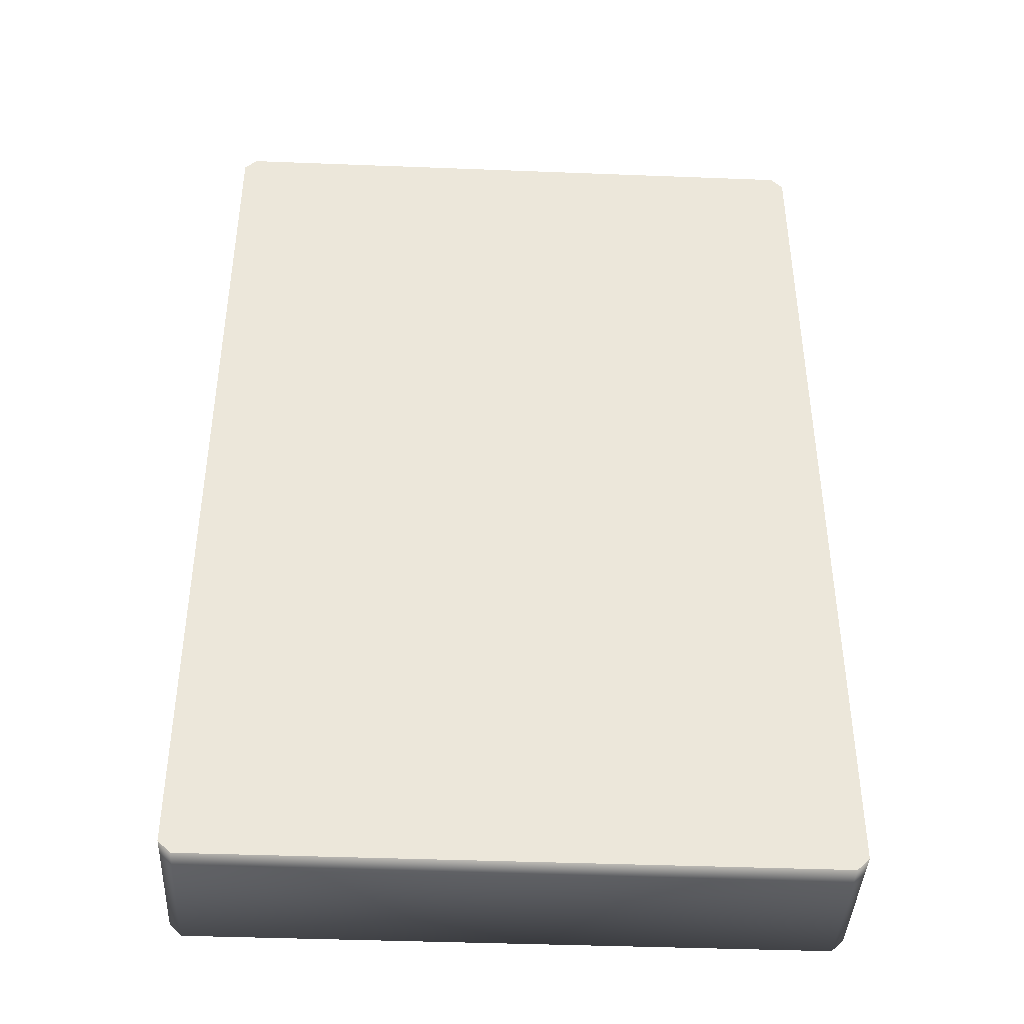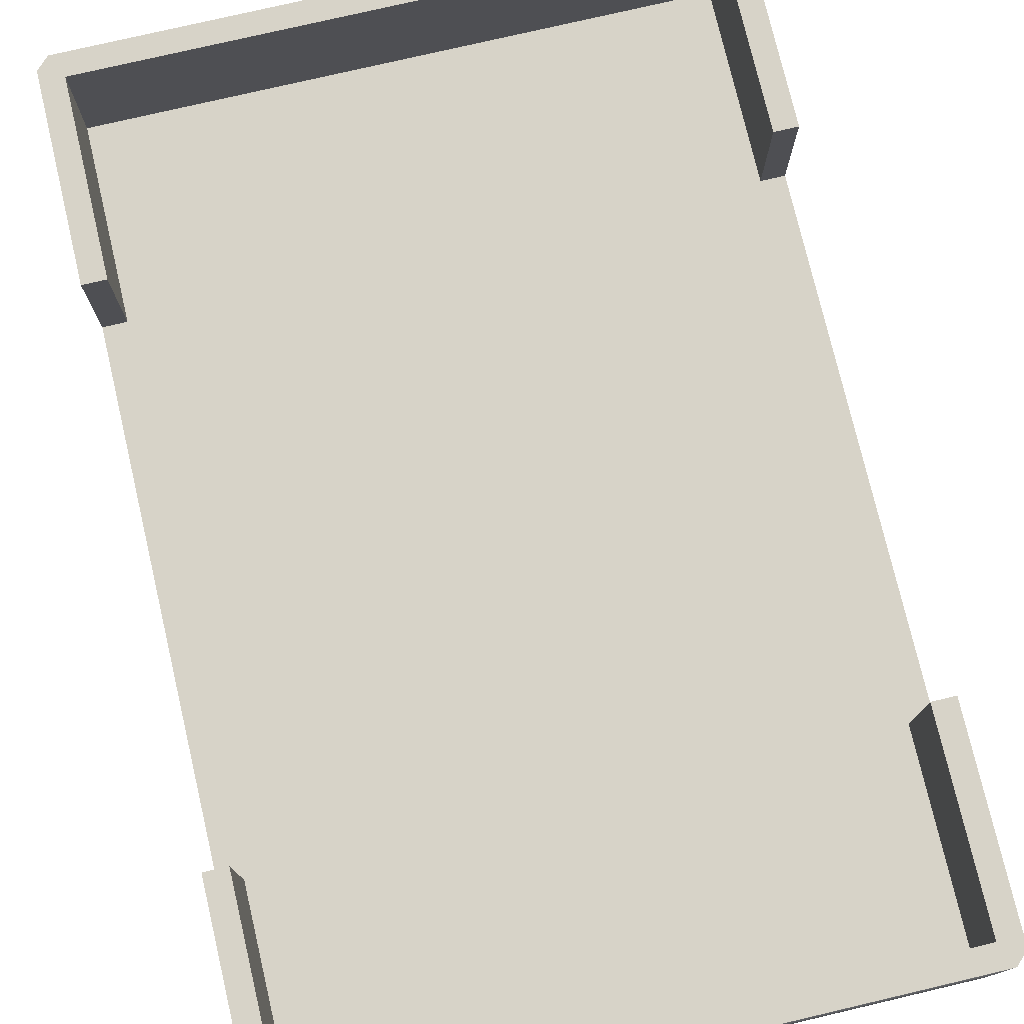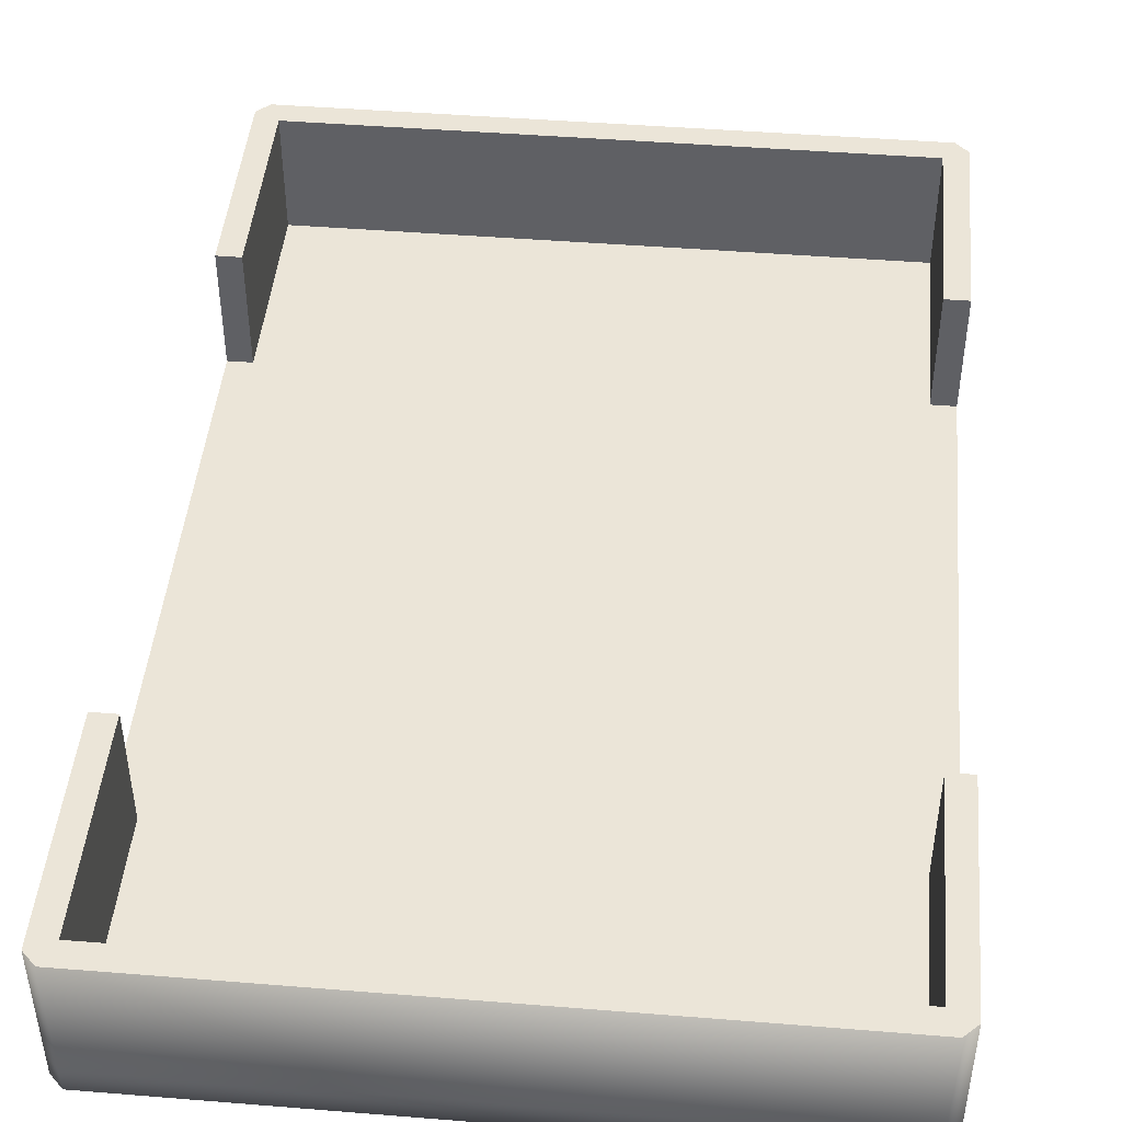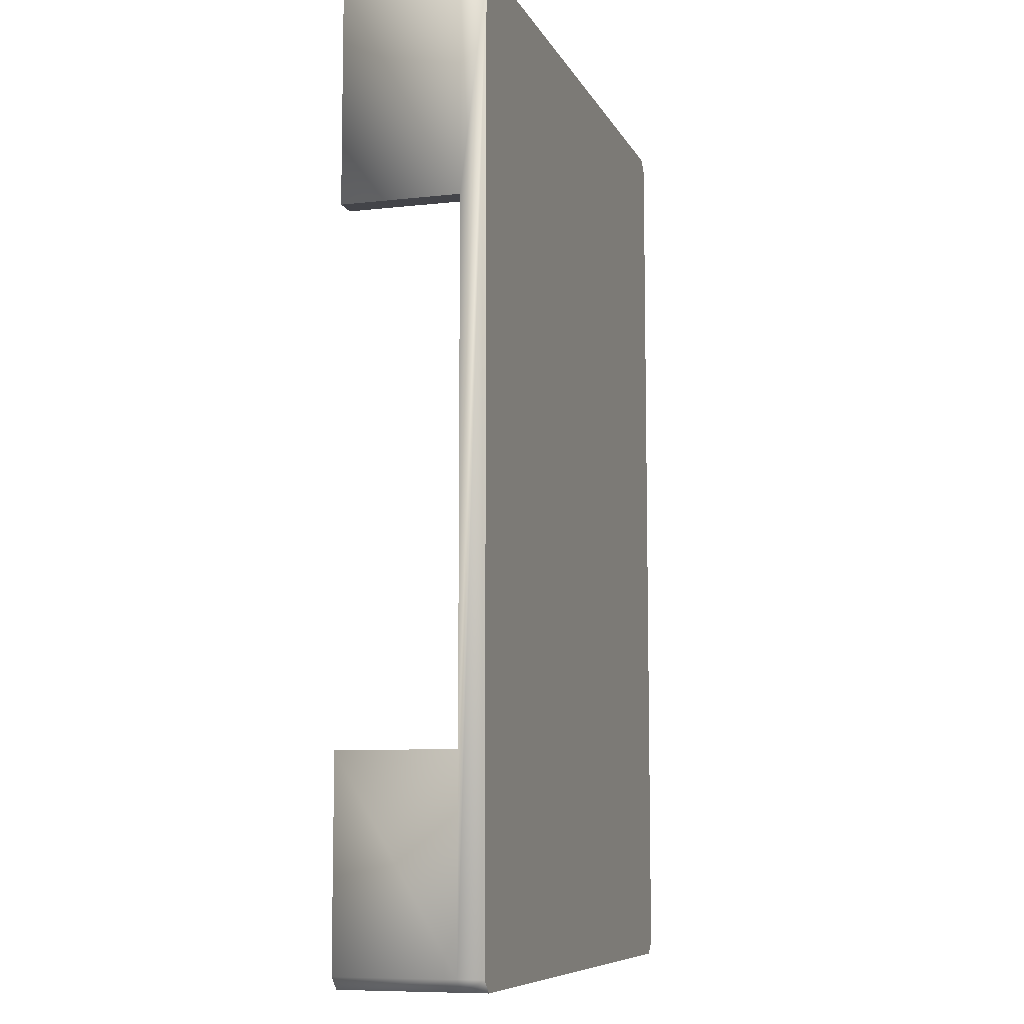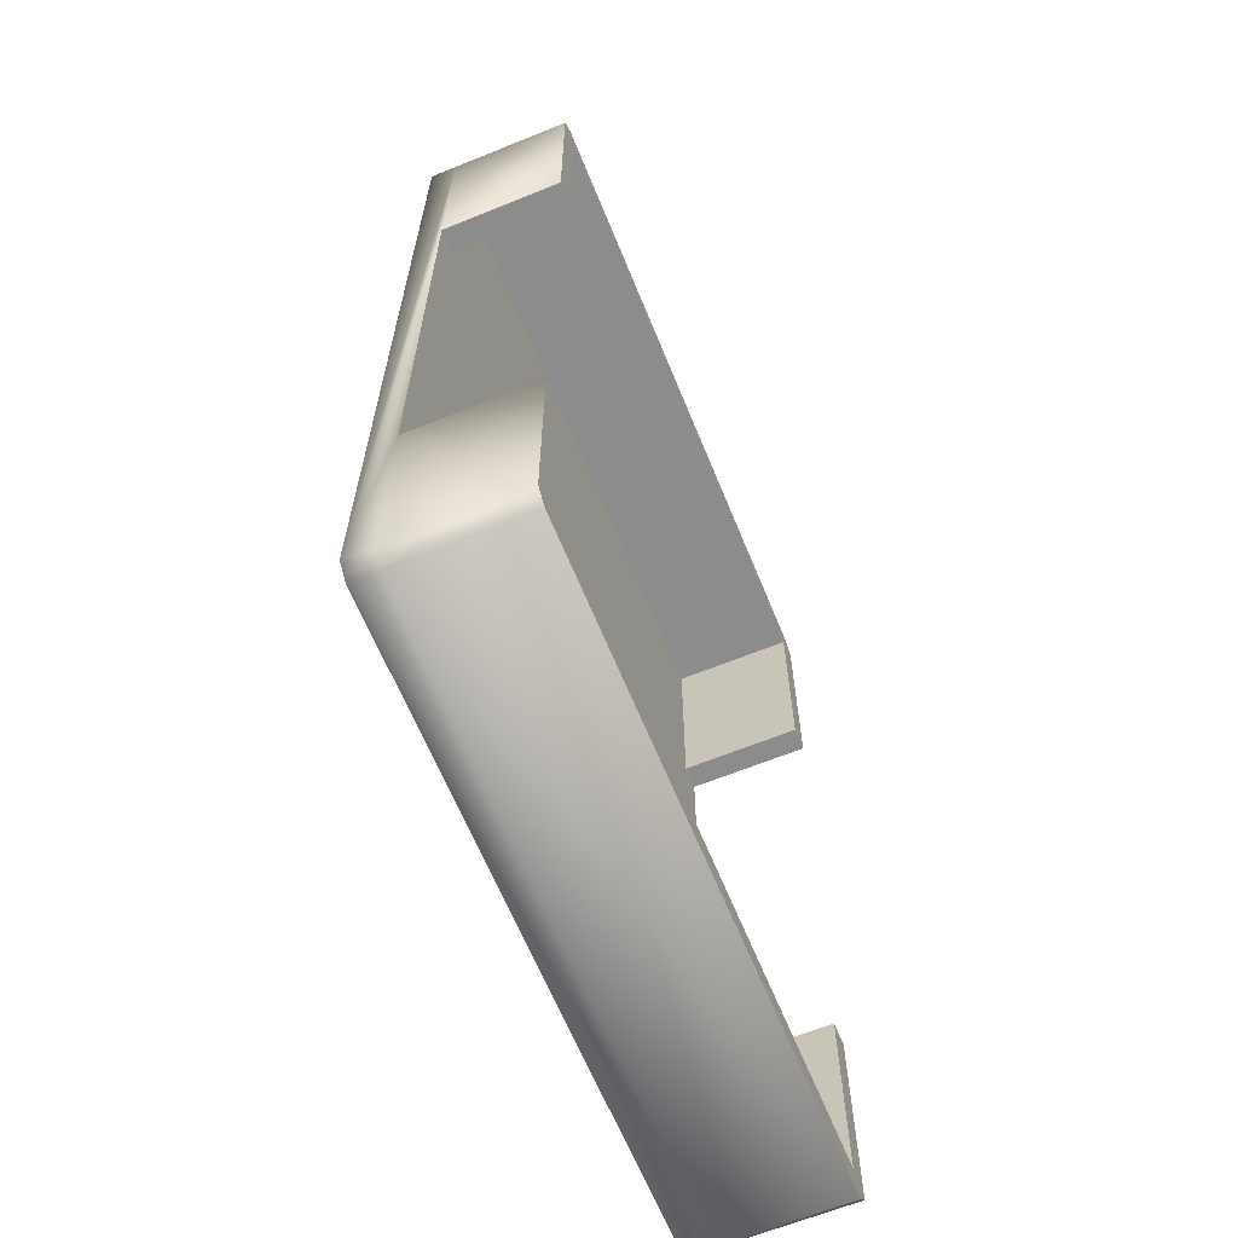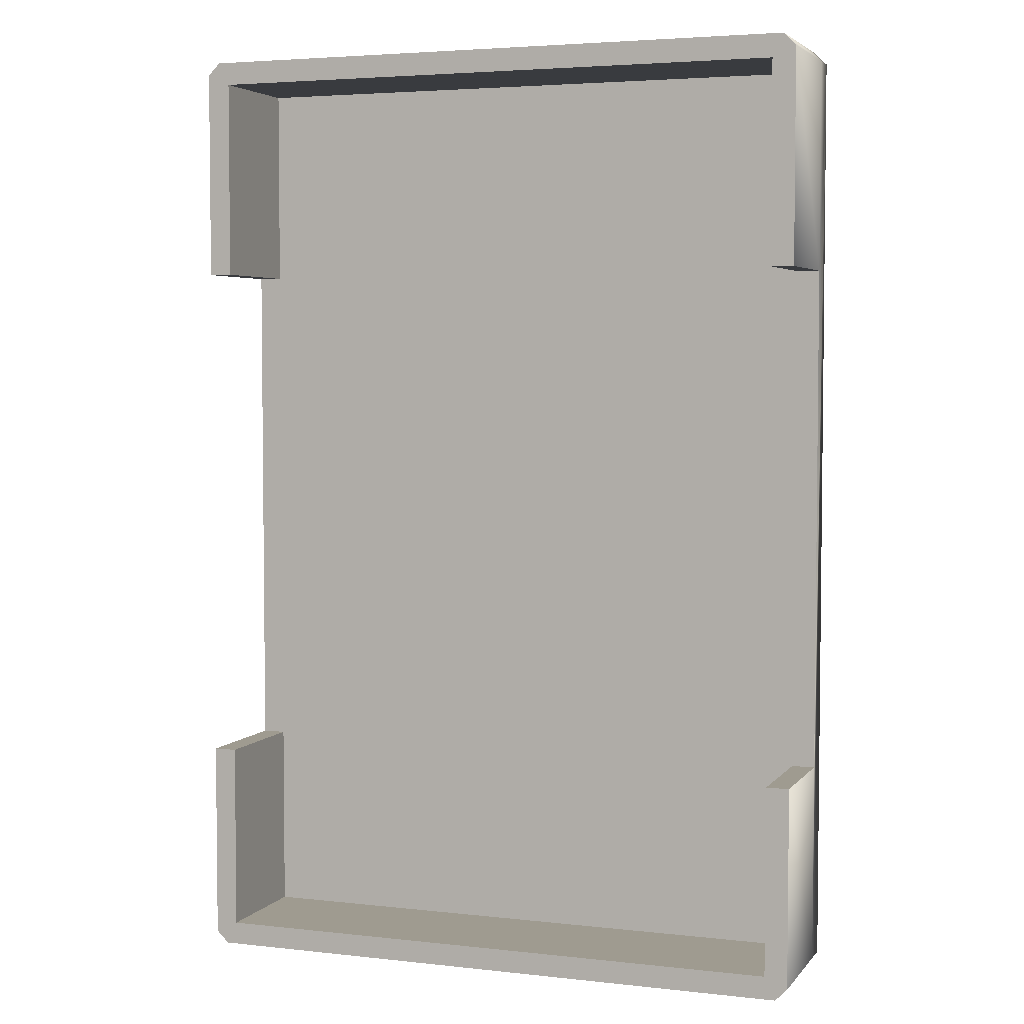
<metadata>
{"format":"obj","ext":"obj","renderer":"f3d","projection":"perspective","resolution":1024,"background":"white","views":[{"elev":-41.3,"azim":-2.7,"up":"+Z"},{"elev":76.5,"azim":-13.2,"up":"+Y"},{"elev":45.7,"azim":5.3,"up":"+Y"},{"elev":-8.5,"azim":-73.0,"up":"+Z"},{"elev":-64.3,"azim":112.2,"up":"+Z"},{"elev":4.1,"azim":-159.9,"up":"+Z"}]}
</metadata>
<code>
o Paper_Stray_Cube.017
v -7.875 0.9426 5.314
v -7.875 0.9426 5.699
v -8.125 0.9426 5.699
v -8.125 0.9426 5.314
v -7.865 0.9426 5.395
v -8.125 0.9426 5.395
v -7.875 0.9426 5.395
v -8.135 0.9426 5.395
v -8.125 0.9426 5.613
v -7.865 0.9426 5.613
v -8.135 0.9426 5.613
v -7.875 0.9426 5.613
v -7.865 0.993 5.395
v -8.135 0.993 5.613
v -7.875 0.993 5.314
v -8.125 0.993 5.314
v -7.875 0.993 5.395
v -8.125 0.993 5.613
v -8.125 0.993 5.699
v -7.875 0.993 5.699
v -8.125 0.993 5.395
v -8.135 0.993 5.395
v -7.865 0.993 5.613
v -7.875 0.993 5.613
v -8.13 0.9318 5.708
v -8.135 0.9318 5.703
v -7.865 0.9318 5.703
v -7.87 0.9318 5.708
v -8.135 0.9318 5.31
v -8.13 0.9318 5.305
v -7.87 0.9318 5.305
v -7.865 0.9318 5.31
v -7.87 0.9426 5.305
v -7.865 0.9426 5.31
v -8.135 0.9426 5.31
v -8.13 0.9426 5.305
v -7.865 0.9426 5.703
v -7.87 0.9426 5.708
v -8.13 0.9426 5.708
v -8.135 0.9426 5.703
v -7.865 0.993 5.31
v -7.87 0.993 5.305
v -7.869 0.993 5.308
v -8.13 0.993 5.305
v -8.135 0.993 5.31
v -8.131 0.993 5.308
v -8.135 0.993 5.703
v -8.13 0.993 5.708
v -8.131 0.993 5.705
v -7.87 0.993 5.708
v -7.865 0.993 5.703
v -7.869 0.993 5.705
f 25 26 29 30 31 32 27 28
f 7 5 13 17
f 9 11 14 18
f 5 7 12 10
f 12 7 1 4 6 9 3 2
f 10 12 24 23
f 2 3 19 20
f 11 9 6 8
f 15 17 13 41 43
f 22 21 16 46 45
f 20 19 49 48 50 52
f 23 24 20 52 51
f 19 18 14 47 49
f 16 15 43 42 44 46
f 8 6 21 22
f 4 1 15 16
f 1 7 17 15
f 6 4 16 21
f 3 9 18 19
f 12 2 20 24
f 41 42 43
f 44 45 46
f 47 48 49
f 50 51 52
f 33 36 44 42
f 30 36 33 31
f 26 40 11 8 35 29
f 32 34 5 10 37 27
f 35 8 22 45
f 39 38 50 48
f 11 40 47 14
f 37 10 23 51
f 5 34 41 13
f 31 33 34 32
f 29 35 36 30
f 40 26 25 39
f 38 28 27 37
f 44 36 35 45
f 33 42 41 34
f 39 48 47 40
f 50 38 37 51
f 28 38 39 25

</code>
